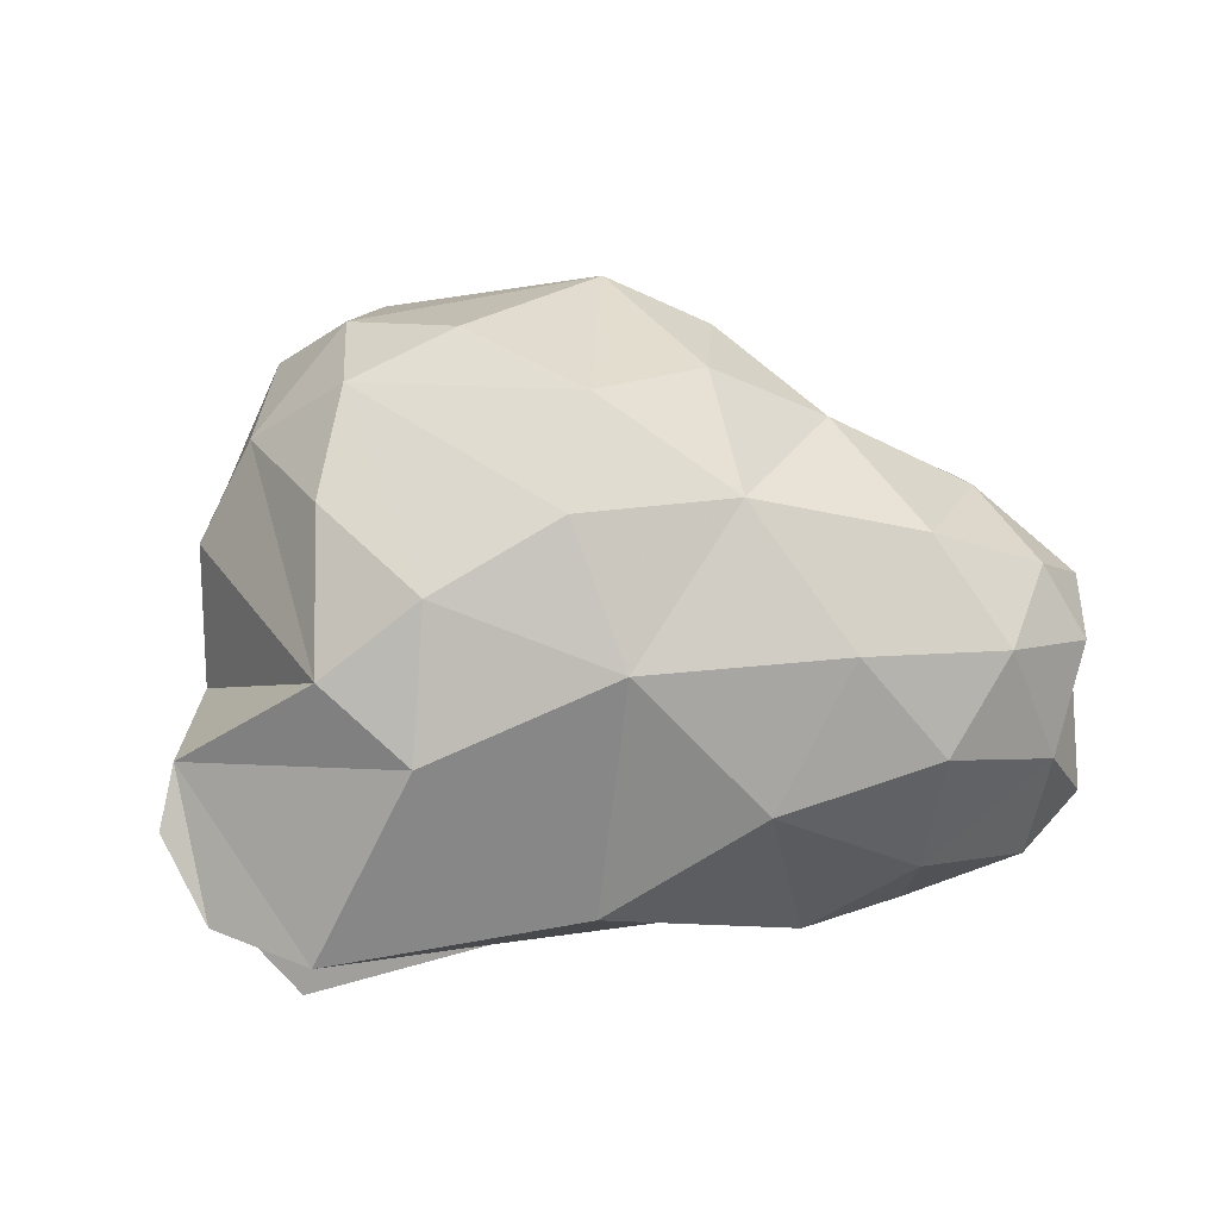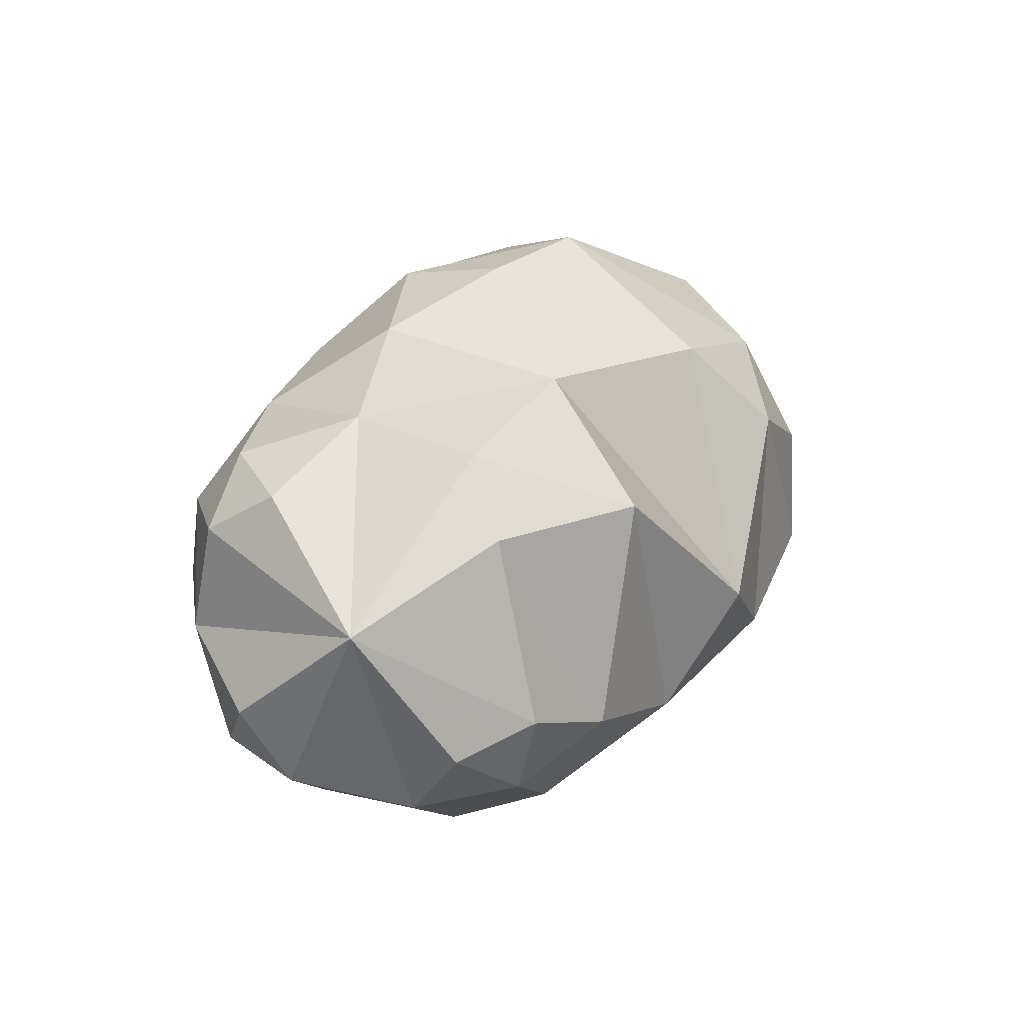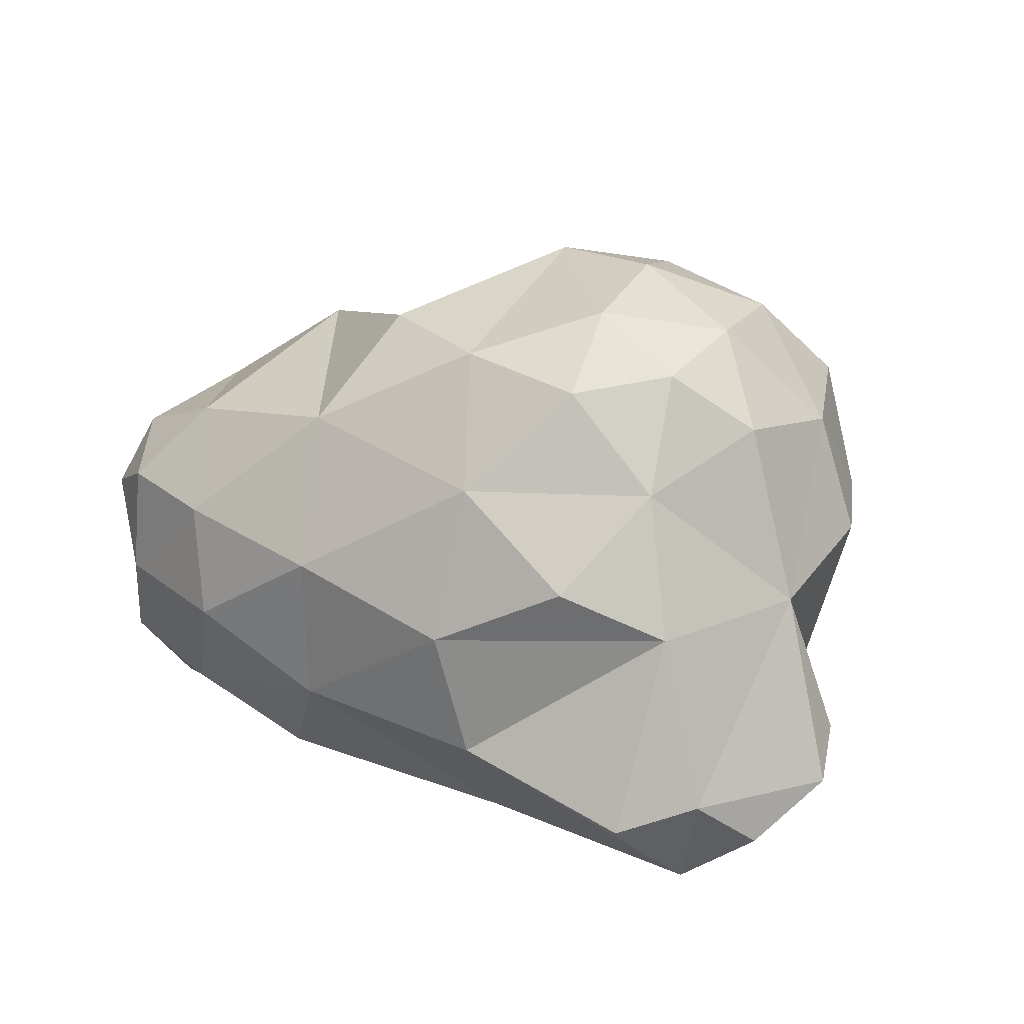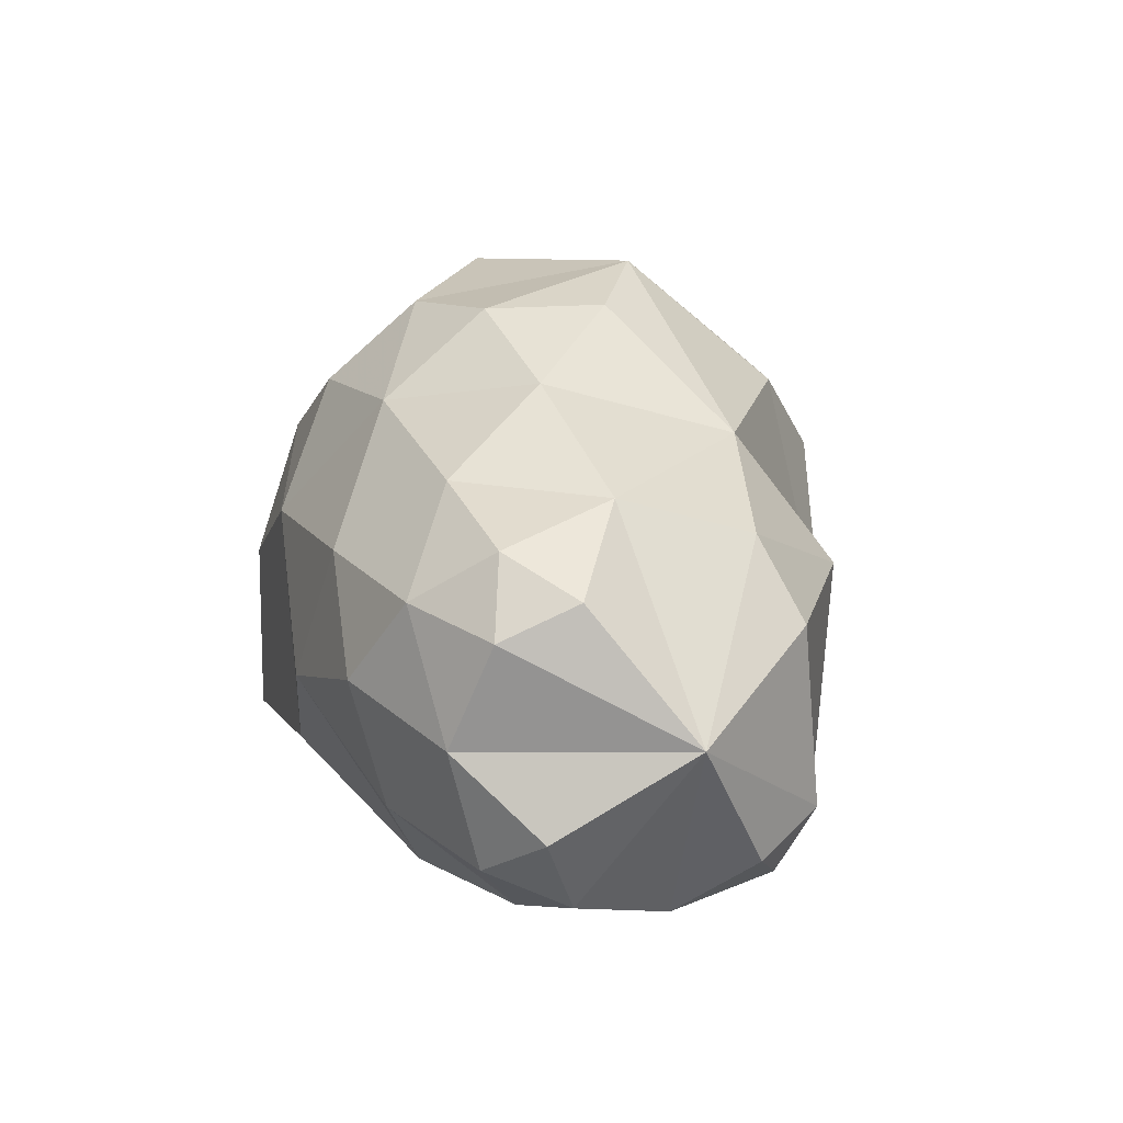
<metadata>
{"format":"obj","ext":"obj","renderer":"f3d","projection":"perspective","resolution":1024,"background":"white","views":[{"elev":23.2,"azim":159.7,"up":"+Y"},{"elev":4.9,"azim":-81.4,"up":"+Y"},{"elev":34.0,"azim":34.4,"up":"+Z"},{"elev":10.7,"azim":-115.7,"up":"+Y"}]}
</metadata>
<code>
v -1.942 -3.764 0.4713
v -1.872 -3.748 0.451
v -1.895 -3.801 0.5116
v -1.895 -3.801 0.5116
v -1.872 -3.748 0.451
v -1.826 -3.793 0.4872
v -1.895 -3.801 0.5116
v -1.826 -3.793 0.4872
v -1.793 -3.819 0.5562
v -1.793 -3.819 0.5562
v -1.826 -3.793 0.4872
v -1.707 -3.752 0.464
v -1.793 -3.819 0.5562
v -1.707 -3.752 0.464
v -1.684 -3.814 0.5603
v -1.684 -3.814 0.5603
v -1.707 -3.752 0.464
v -1.572 -3.764 0.4871
v -1.684 -3.814 0.5603
v -1.572 -3.764 0.4871
v -1.555 -3.781 0.5575
v -1.555 -3.781 0.5575
v -1.572 -3.764 0.4871
v -1.532 -3.756 0.5275
v -1.555 -3.781 0.5575
v -1.532 -3.756 0.5275
v -1.515 -3.711 0.547
v -2.013 -3.697 0.555
v -1.945 -3.702 0.4532
v -1.982 -3.743 0.488
v -1.982 -3.743 0.488
v -1.945 -3.702 0.4532
v -1.942 -3.764 0.4713
v -1.982 -3.743 0.488
v -1.942 -3.764 0.4713
v -1.964 -3.782 0.5107
v -1.964 -3.782 0.5107
v -1.942 -3.764 0.4713
v -1.895 -3.801 0.5116
v -1.964 -3.782 0.5107
v -1.895 -3.801 0.5116
v -1.944 -3.799 0.5739
v -1.944 -3.799 0.5739
v -1.895 -3.801 0.5116
v -1.869 -3.821 0.5824
v -1.944 -3.799 0.5739
v -1.869 -3.821 0.5824
v -1.888 -3.802 0.6373
v -1.888 -3.802 0.6373
v -1.869 -3.821 0.5824
v -1.8 -3.811 0.6375
v -1.888 -3.802 0.6373
v -1.8 -3.811 0.6375
v -1.825 -3.759 0.7008
v -1.825 -3.759 0.7008
v -1.8 -3.811 0.6375
v -1.714 -3.772 0.6985
v -1.825 -3.759 0.7008
v -1.714 -3.772 0.6985
v -1.747 -3.719 0.7485
v -1.747 -3.719 0.7485
v -1.714 -3.772 0.6985
v -1.679 -3.72 0.7465
v -1.747 -3.719 0.7485
v -1.679 -3.72 0.7465
v -1.691 -3.671 0.77
v -1.691 -3.671 0.77
v -1.679 -3.72 0.7465
v -1.639 -3.684 0.7527
v -1.691 -3.671 0.77
v -1.639 -3.684 0.7527
v -1.637 -3.628 0.756
v -1.637 -3.628 0.756
v -1.639 -3.684 0.7527
v -1.599 -3.662 0.7215
v -1.637 -3.628 0.756
v -1.599 -3.662 0.7215
v -1.589 -3.596 0.6989
v -1.589 -3.596 0.6989
v -1.599 -3.662 0.7215
v -1.559 -3.681 0.6352
v -1.589 -3.596 0.6989
v -1.559 -3.681 0.6352
v -1.561 -3.604 0.6397
v -1.561 -3.604 0.6397
v -1.559 -3.681 0.6352
v -1.584 -3.625 0.5038
v -1.561 -3.604 0.6397
v -1.584 -3.625 0.5038
v -1.588 -3.549 0.6315
v -1.588 -3.549 0.6315
v -1.584 -3.625 0.5038
v -1.6 -3.555 0.5523
v -1.588 -3.549 0.6315
v -1.6 -3.555 0.5523
v -1.625 -3.511 0.5897
v -1.625 -3.511 0.5897
v -1.6 -3.555 0.5523
v -1.633 -3.585 0.4919
v -1.625 -3.511 0.5897
v -1.633 -3.585 0.4919
v -1.702 -3.551 0.4868
v -1.702 -3.551 0.4868
v -1.633 -3.585 0.4919
v -1.718 -3.62 0.4515
v -1.702 -3.551 0.4868
v -1.718 -3.62 0.4515
v -1.789 -3.554 0.485
v -1.789 -3.554 0.485
v -1.718 -3.62 0.4515
v -1.83 -3.623 0.4406
v -1.789 -3.554 0.485
v -1.83 -3.623 0.4406
v -1.885 -3.583 0.4799
v -1.885 -3.583 0.4799
v -1.83 -3.623 0.4406
v -1.914 -3.635 0.4459
v -1.885 -3.583 0.4799
v -1.914 -3.635 0.4459
v -1.947 -3.608 0.4799
v -1.947 -3.608 0.4799
v -1.914 -3.635 0.4459
v -1.968 -3.647 0.468
v -1.947 -3.608 0.4799
v -1.968 -3.647 0.468
v -1.982 -3.628 0.5065
v -1.982 -3.628 0.5065
v -1.968 -3.647 0.468
v -2.013 -3.697 0.555
v -1.982 -3.628 0.5065
v -2.013 -3.697 0.555
v -1.94 -3.588 0.5437
v -1.94 -3.588 0.5437
v -2.013 -3.697 0.555
v -1.962 -3.607 0.6101
v -1.94 -3.588 0.5437
v -1.962 -3.607 0.6101
v -1.883 -3.569 0.6421
v -1.883 -3.569 0.6421
v -1.962 -3.607 0.6101
v -1.907 -3.637 0.6893
v -1.883 -3.569 0.6421
v -1.907 -3.637 0.6893
v -1.813 -3.696 0.7419
v -1.813 -3.696 0.7419
v -1.907 -3.637 0.6893
v -1.825 -3.759 0.7008
v -1.813 -3.696 0.7419
v -1.825 -3.759 0.7008
v -1.747 -3.719 0.7485
v -1.942 -3.764 0.4713
v -1.945 -3.702 0.4532
v -1.872 -3.748 0.451
v -1.872 -3.748 0.451
v -1.945 -3.702 0.4532
v -1.874 -3.68 0.4305
v -1.872 -3.748 0.451
v -1.874 -3.68 0.4305
v -1.785 -3.697 0.4351
v -1.785 -3.697 0.4351
v -1.874 -3.68 0.4305
v -1.83 -3.623 0.4406
v -1.785 -3.697 0.4351
v -1.83 -3.623 0.4406
v -1.718 -3.62 0.4515
v -1.872 -3.748 0.451
v -1.785 -3.697 0.4351
v -1.826 -3.793 0.4872
v -1.826 -3.793 0.4872
v -1.785 -3.697 0.4351
v -1.707 -3.752 0.464
v -1.572 -3.764 0.4871
v -1.707 -3.752 0.464
v -1.62 -3.66 0.4709
v -1.62 -3.66 0.4709
v -1.707 -3.752 0.464
v -1.718 -3.62 0.4515
v -1.62 -3.66 0.4709
v -1.718 -3.62 0.4515
v -1.633 -3.585 0.4919
v -1.572 -3.764 0.4871
v -1.62 -3.66 0.4709
v -1.527 -3.682 0.5608
v -1.527 -3.682 0.5608
v -1.62 -3.66 0.4709
v -1.584 -3.625 0.5038
v -2.013 -3.697 0.555
v -1.968 -3.647 0.468
v -1.945 -3.702 0.4532
v -1.945 -3.702 0.4532
v -1.968 -3.647 0.468
v -1.914 -3.635 0.4459
v -1.945 -3.702 0.4532
v -1.914 -3.635 0.4459
v -1.874 -3.68 0.4305
v -1.874 -3.68 0.4305
v -1.914 -3.635 0.4459
v -1.83 -3.623 0.4406
v -1.707 -3.752 0.464
v -1.785 -3.697 0.4351
v -1.718 -3.62 0.4515
v -1.62 -3.66 0.4709
v -1.633 -3.585 0.4919
v -1.584 -3.625 0.5038
v -1.584 -3.625 0.5038
v -1.633 -3.585 0.4919
v -1.6 -3.555 0.5523
v -1.964 -3.782 0.5107
v -1.944 -3.799 0.5739
v -2.013 -3.697 0.555
v -2.013 -3.697 0.555
v -1.944 -3.799 0.5739
v -1.982 -3.766 0.6039
v -2.013 -3.697 0.555
v -1.982 -3.766 0.6039
v -1.969 -3.747 0.6436
v -1.969 -3.747 0.6436
v -1.982 -3.766 0.6039
v -1.948 -3.785 0.6317
v -1.969 -3.747 0.6436
v -1.948 -3.785 0.6317
v -1.916 -3.754 0.6732
v -1.916 -3.754 0.6732
v -1.948 -3.785 0.6317
v -1.888 -3.802 0.6373
v -1.916 -3.754 0.6732
v -1.888 -3.802 0.6373
v -1.825 -3.759 0.7008
v -1.895 -3.801 0.5116
v -1.793 -3.819 0.5562
v -1.869 -3.821 0.5824
v -1.869 -3.821 0.5824
v -1.793 -3.819 0.5562
v -1.8 -3.811 0.6375
v -1.684 -3.814 0.5603
v -1.555 -3.781 0.5575
v -1.583 -3.82 0.5554
v -1.982 -3.743 0.488
v -1.964 -3.782 0.5107
v -2.013 -3.697 0.555
v -1.515 -3.711 0.547
v -1.532 -3.756 0.5275
v -1.527 -3.682 0.5608
v -1.527 -3.682 0.5608
v -1.532 -3.756 0.5275
v -1.572 -3.764 0.4871
v -1.982 -3.628 0.5065
v -1.94 -3.588 0.5437
v -1.947 -3.608 0.4799
v -1.947 -3.608 0.4799
v -1.94 -3.588 0.5437
v -1.885 -3.583 0.4799
v -1.885 -3.583 0.4799
v -1.94 -3.588 0.5437
v -1.857 -3.541 0.5433
v -1.857 -3.541 0.5433
v -1.94 -3.588 0.5437
v -1.883 -3.569 0.6421
v -1.857 -3.541 0.5433
v -1.883 -3.569 0.6421
v -1.818 -3.506 0.5996
v -1.818 -3.506 0.5996
v -1.883 -3.569 0.6421
v -1.773 -3.486 0.6362
v -1.818 -3.506 0.5996
v -1.773 -3.486 0.6362
v -1.792 -3.508 0.5415
v -1.792 -3.508 0.5415
v -1.773 -3.486 0.6362
v -1.728 -3.508 0.5286
v -1.792 -3.508 0.5415
v -1.728 -3.508 0.5286
v -1.789 -3.554 0.485
v -1.789 -3.554 0.485
v -1.728 -3.508 0.5286
v -1.702 -3.551 0.4868
v -1.818 -3.506 0.5996
v -1.792 -3.508 0.5415
v -1.857 -3.541 0.5433
v -1.857 -3.541 0.5433
v -1.792 -3.508 0.5415
v -1.789 -3.554 0.485
v -1.857 -3.541 0.5433
v -1.789 -3.554 0.485
v -1.885 -3.583 0.4799
v -1.702 -3.551 0.4868
v -1.728 -3.508 0.5286
v -1.625 -3.511 0.5897
v -1.625 -3.511 0.5897
v -1.728 -3.508 0.5286
v -1.682 -3.488 0.5857
v -1.625 -3.511 0.5897
v -1.682 -3.488 0.5857
v -1.642 -3.499 0.6451
v -1.642 -3.499 0.6451
v -1.682 -3.488 0.5857
v -1.773 -3.486 0.6362
v -1.642 -3.499 0.6451
v -1.773 -3.486 0.6362
v -1.677 -3.51 0.7004
v -1.677 -3.51 0.7004
v -1.773 -3.486 0.6362
v -1.722 -3.549 0.7401
v -1.677 -3.51 0.7004
v -1.722 -3.549 0.7401
v -1.649 -3.563 0.7394
v -1.649 -3.563 0.7394
v -1.722 -3.549 0.7401
v -1.701 -3.608 0.7693
v -1.649 -3.563 0.7394
v -1.701 -3.608 0.7693
v -1.637 -3.628 0.756
v -1.637 -3.628 0.756
v -1.701 -3.608 0.7693
v -1.691 -3.671 0.77
v -1.682 -3.488 0.5857
v -1.728 -3.508 0.5286
v -1.773 -3.486 0.6362
v -1.982 -3.766 0.6039
v -1.944 -3.799 0.5739
v -1.948 -3.785 0.6317
v -1.948 -3.785 0.6317
v -1.944 -3.799 0.5739
v -1.888 -3.802 0.6373
v -1.793 -3.819 0.5562
v -1.684 -3.814 0.5603
v -1.707 -3.811 0.6256
v -1.707 -3.811 0.6256
v -1.684 -3.814 0.5603
v -1.592 -3.759 0.6412
v -1.707 -3.811 0.6256
v -1.592 -3.759 0.6412
v -1.645 -3.783 0.6639
v -1.645 -3.783 0.6639
v -1.592 -3.759 0.6412
v -1.624 -3.727 0.7047
v -1.645 -3.783 0.6639
v -1.624 -3.727 0.7047
v -1.714 -3.772 0.6985
v -1.714 -3.772 0.6985
v -1.624 -3.727 0.7047
v -1.679 -3.72 0.7465
v -1.793 -3.819 0.5562
v -1.707 -3.811 0.6256
v -1.8 -3.811 0.6375
v -1.8 -3.811 0.6375
v -1.707 -3.811 0.6256
v -1.714 -3.772 0.6985
v -1.684 -3.814 0.5603
v -1.583 -3.82 0.5554
v -1.592 -3.759 0.6412
v -1.592 -3.759 0.6412
v -1.583 -3.82 0.5554
v -1.555 -3.781 0.5575
v -1.592 -3.759 0.6412
v -1.555 -3.781 0.5575
v -1.559 -3.681 0.6352
v -1.559 -3.681 0.6352
v -1.555 -3.781 0.5575
v -1.515 -3.711 0.547
v -1.559 -3.681 0.6352
v -1.515 -3.711 0.547
v -1.527 -3.682 0.5608
v -2.013 -3.697 0.555
v -1.983 -3.649 0.6264
v -1.962 -3.607 0.6101
v -1.962 -3.607 0.6101
v -1.983 -3.649 0.6264
v -1.907 -3.637 0.6893
v -1.527 -3.682 0.5608
v -1.584 -3.625 0.5038
v -1.559 -3.681 0.6352
v -1.625 -3.511 0.5897
v -1.642 -3.499 0.6451
v -1.588 -3.549 0.6315
v -1.588 -3.549 0.6315
v -1.642 -3.499 0.6451
v -1.618 -3.532 0.6928
v -1.588 -3.549 0.6315
v -1.618 -3.532 0.6928
v -1.589 -3.596 0.6989
v -1.589 -3.596 0.6989
v -1.618 -3.532 0.6928
v -1.649 -3.563 0.7394
v -1.589 -3.596 0.6989
v -1.649 -3.563 0.7394
v -1.637 -3.628 0.756
v -1.714 -3.772 0.6985
v -1.707 -3.811 0.6256
v -1.645 -3.783 0.6639
v -2.013 -3.697 0.555
v -1.969 -3.747 0.6436
v -1.983 -3.649 0.6264
v -1.983 -3.649 0.6264
v -1.969 -3.747 0.6436
v -1.916 -3.754 0.6732
v -1.983 -3.649 0.6264
v -1.916 -3.754 0.6732
v -1.907 -3.637 0.6893
v -1.907 -3.637 0.6893
v -1.916 -3.754 0.6732
v -1.825 -3.759 0.7008
v -1.679 -3.72 0.7465
v -1.624 -3.727 0.7047
v -1.639 -3.684 0.7527
v -1.639 -3.684 0.7527
v -1.624 -3.727 0.7047
v -1.599 -3.662 0.7215
v -1.592 -3.759 0.6412
v -1.559 -3.681 0.6352
v -1.624 -3.727 0.7047
v -1.624 -3.727 0.7047
v -1.559 -3.681 0.6352
v -1.599 -3.662 0.7215
v -1.773 -3.486 0.6362
v -1.883 -3.569 0.6421
v -1.799 -3.553 0.712
v -1.799 -3.553 0.712
v -1.883 -3.569 0.6421
v -1.813 -3.696 0.7419
v -1.799 -3.553 0.712
v -1.813 -3.696 0.7419
v -1.765 -3.595 0.7566
v -1.765 -3.595 0.7566
v -1.813 -3.696 0.7419
v -1.747 -3.719 0.7485
v -1.765 -3.595 0.7566
v -1.747 -3.719 0.7485
v -1.691 -3.671 0.77
v -1.773 -3.486 0.6362
v -1.799 -3.553 0.712
v -1.722 -3.549 0.7401
v -1.722 -3.549 0.7401
v -1.799 -3.553 0.712
v -1.765 -3.595 0.7566
v -1.722 -3.549 0.7401
v -1.765 -3.595 0.7566
v -1.701 -3.608 0.7693
v -1.701 -3.608 0.7693
v -1.765 -3.595 0.7566
v -1.691 -3.671 0.77
v -1.649 -3.563 0.7394
v -1.618 -3.532 0.6928
v -1.677 -3.51 0.7004
v -1.677 -3.51 0.7004
v -1.618 -3.532 0.6928
v -1.642 -3.499 0.6451
v -1.588 -3.549 0.6315
v -1.589 -3.596 0.6989
v -1.561 -3.604 0.6397
f 1 2 3
f 4 5 6
f 7 8 9
f 10 11 12
f 13 14 15
f 16 17 18
f 19 20 21
f 22 23 24
f 25 26 27
f 28 29 30
f 31 32 33
f 34 35 36
f 37 38 39
f 40 41 42
f 43 44 45
f 46 47 48
f 49 50 51
f 52 53 54
f 55 56 57
f 58 59 60
f 61 62 63
f 64 65 66
f 67 68 69
f 70 71 72
f 73 74 75
f 76 77 78
f 79 80 81
f 82 83 84
f 85 86 87
f 88 89 90
f 91 92 93
f 94 95 96
f 97 98 99
f 100 101 102
f 103 104 105
f 106 107 108
f 109 110 111
f 112 113 114
f 115 116 117
f 118 119 120
f 121 122 123
f 124 125 126
f 127 128 129
f 130 131 132
f 133 134 135
f 136 137 138
f 139 140 141
f 142 143 144
f 145 146 147
f 148 149 150
f 151 152 153
f 154 155 156
f 157 158 159
f 160 161 162
f 163 164 165
f 166 167 168
f 169 170 171
f 172 173 174
f 175 176 177
f 178 179 180
f 181 182 183
f 184 185 186
f 187 188 189
f 190 191 192
f 193 194 195
f 196 197 198
f 199 200 201
f 202 203 204
f 205 206 207
f 208 209 210
f 211 212 213
f 214 215 216
f 217 218 219
f 220 221 222
f 223 224 225
f 226 227 228
f 229 230 231
f 232 233 234
f 235 236 237
f 238 239 240
f 241 242 243
f 244 245 246
f 247 248 249
f 250 251 252
f 253 254 255
f 256 257 258
f 259 260 261
f 262 263 264
f 265 266 267
f 268 269 270
f 271 272 273
f 274 275 276
f 277 278 279
f 280 281 282
f 283 284 285
f 286 287 288
f 289 290 291
f 292 293 294
f 295 296 297
f 298 299 300
f 301 302 303
f 304 305 306
f 307 308 309
f 310 311 312
f 313 314 315
f 316 317 318
f 319 320 321
f 322 323 324
f 325 326 327
f 328 329 330
f 331 332 333
f 334 335 336
f 337 338 339
f 340 341 342
f 343 344 345
f 346 347 348
f 349 350 351
f 352 353 354
f 355 356 357
f 358 359 360
f 361 362 363
f 364 365 366
f 367 368 369
f 370 371 372
f 373 374 375
f 376 377 378
f 379 380 381
f 382 383 384
f 385 386 387
f 388 389 390
f 391 392 393
f 394 395 396
f 397 398 399
f 400 401 402
f 403 404 405
f 406 407 408
f 409 410 411
f 412 413 414
f 415 416 417
f 418 419 420
f 421 422 423
f 424 425 426
f 427 428 429
f 430 431 432
f 433 434 435
f 436 437 438
f 439 440 441
f 442 443 444
f 445 446 447
f 448 449 450

</code>
